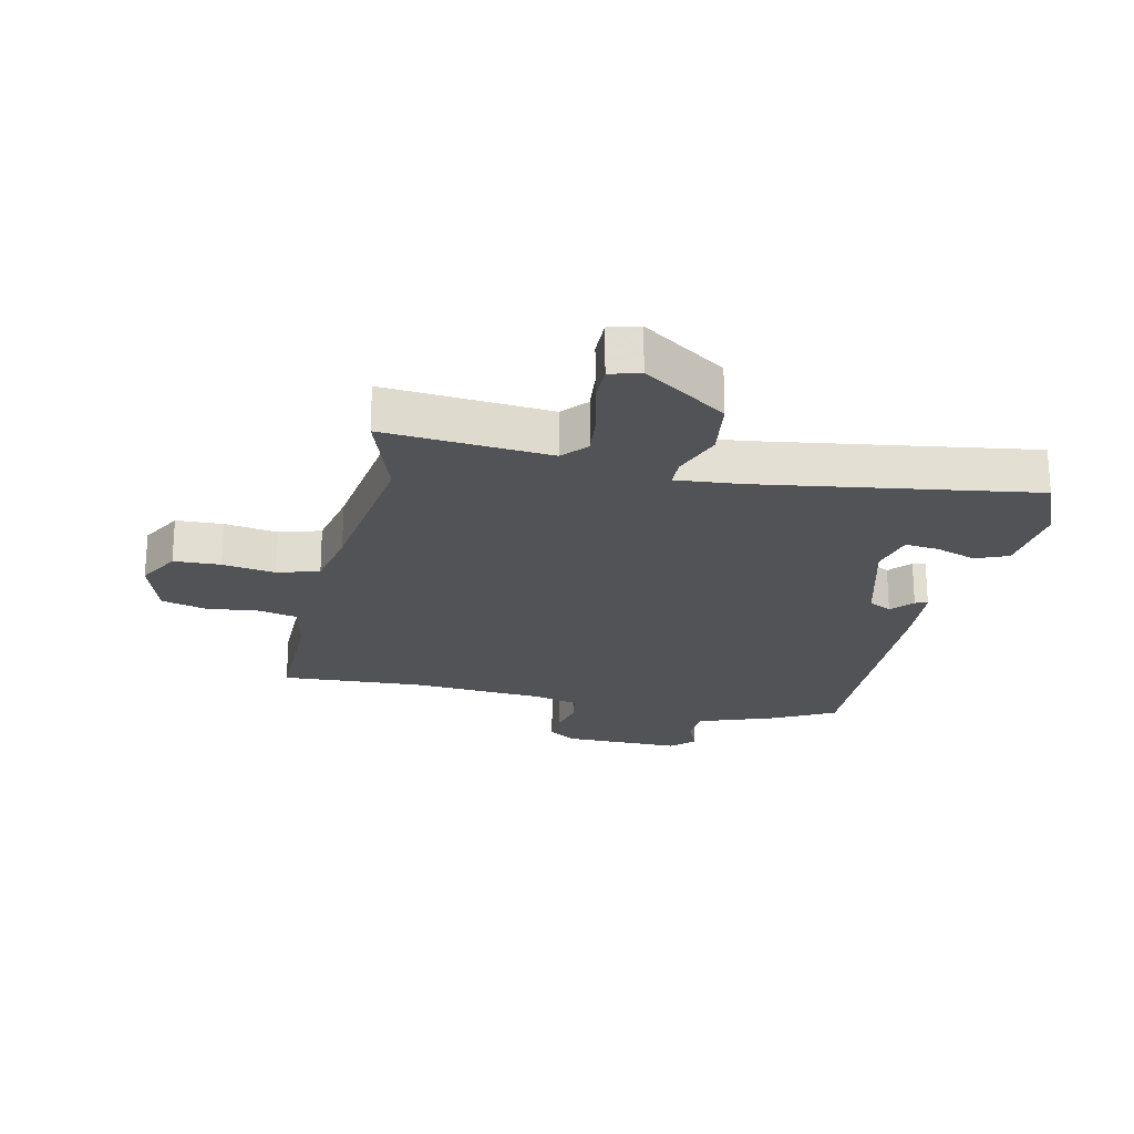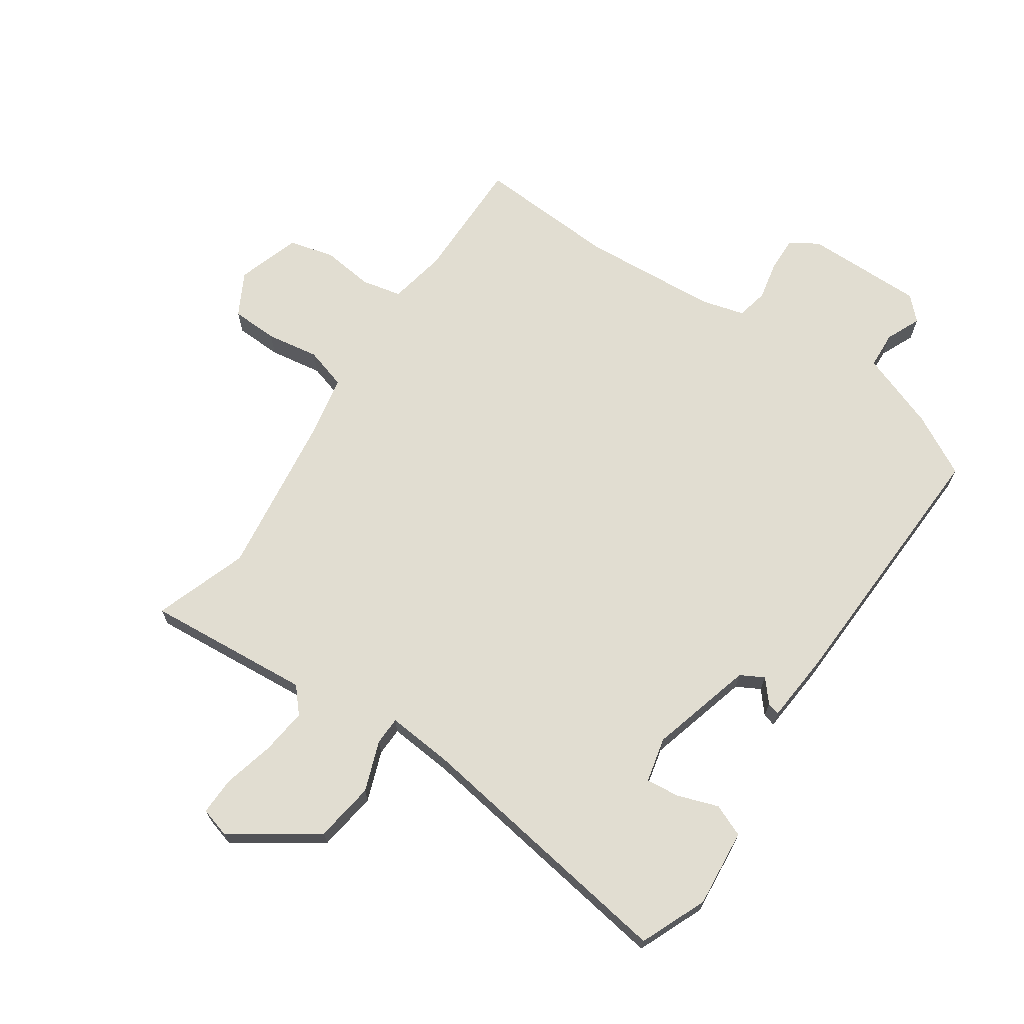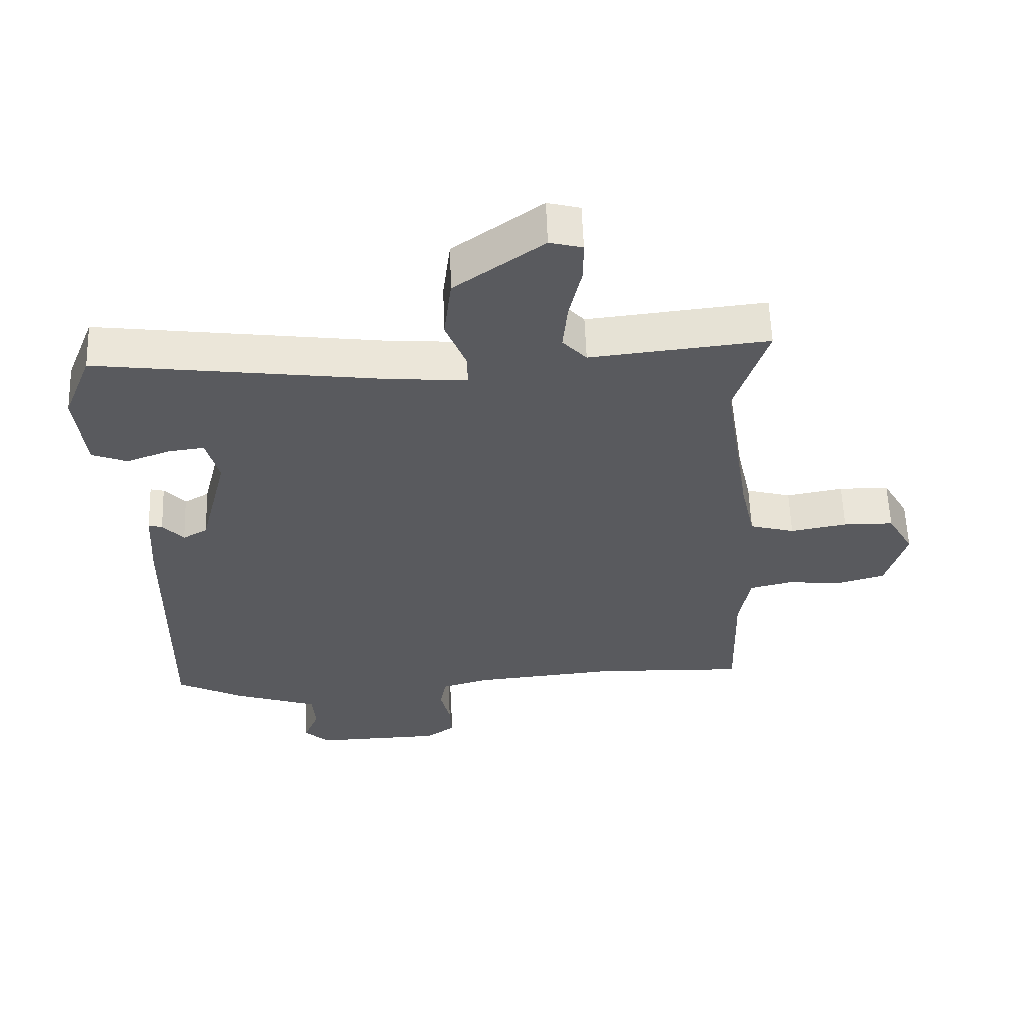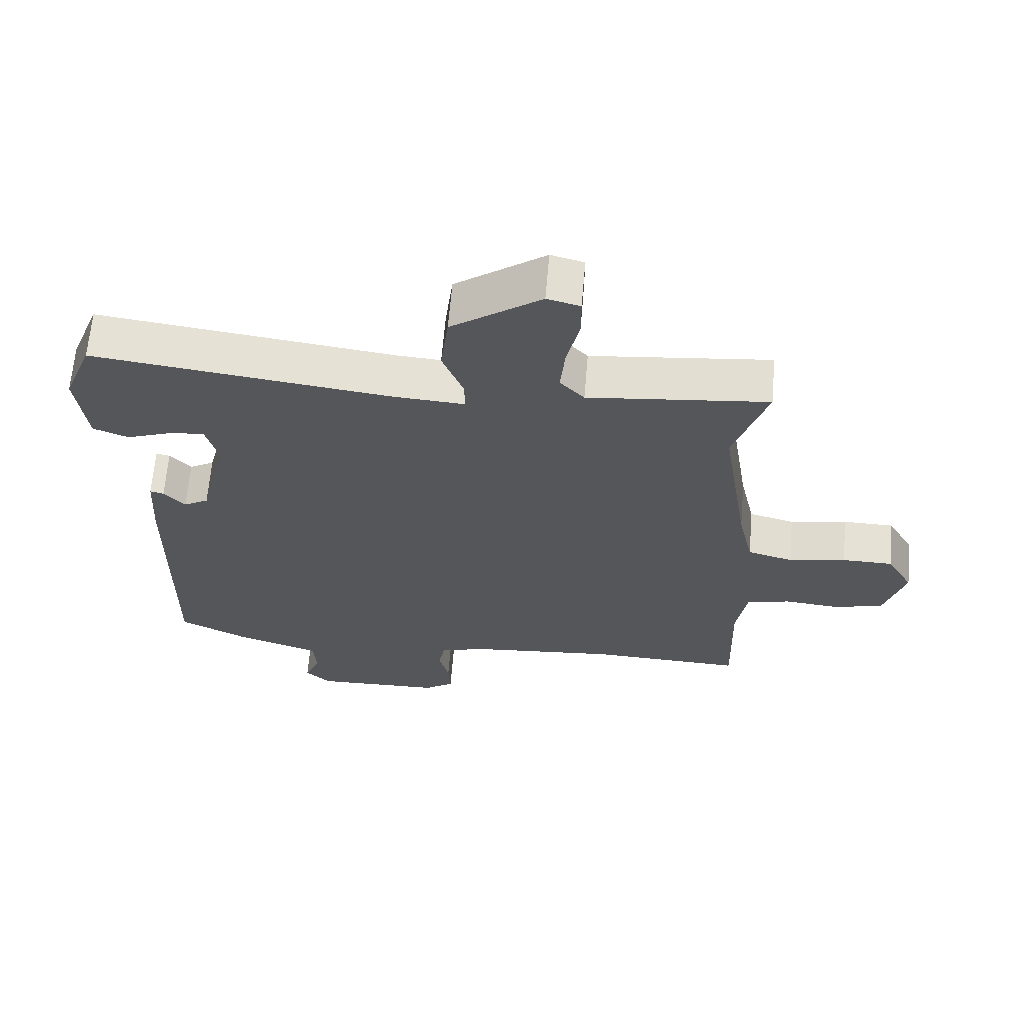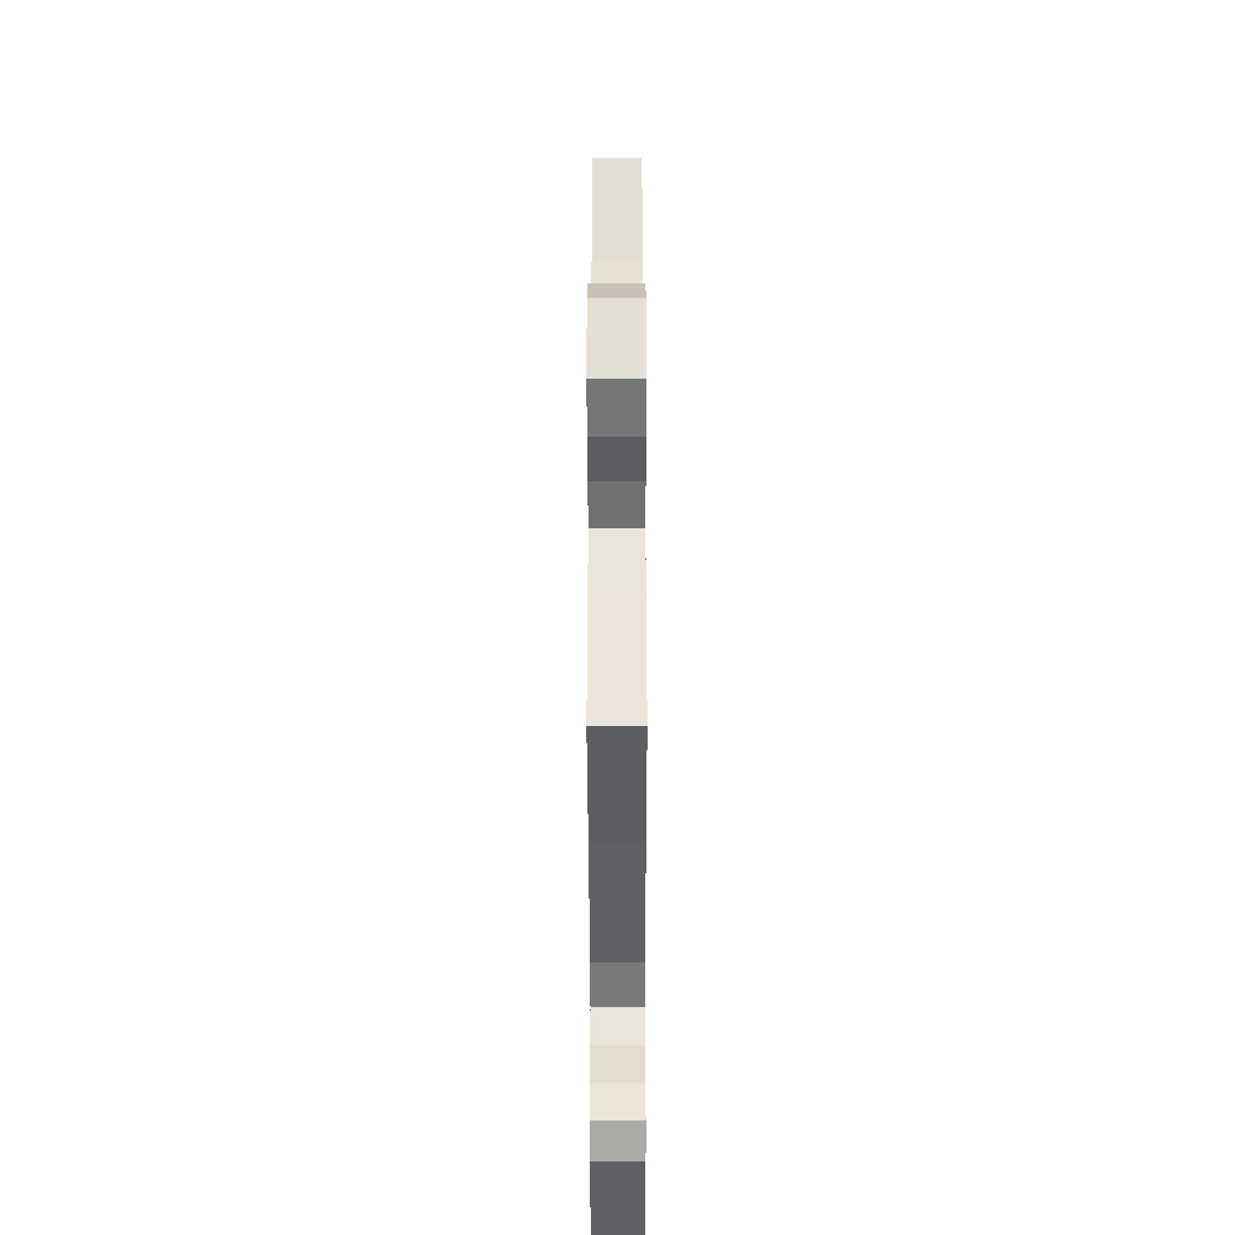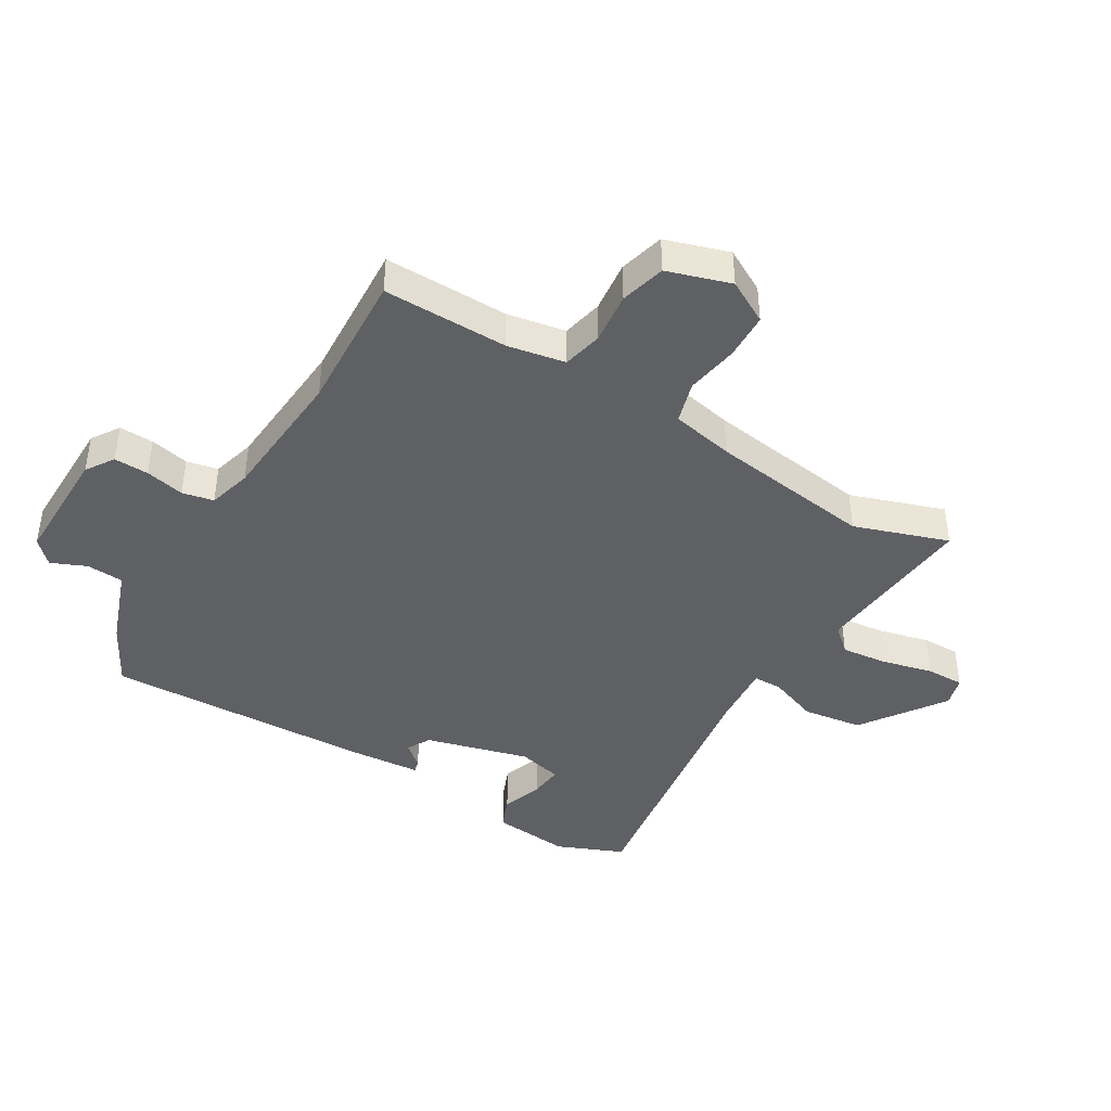
<metadata>
{"format":"obj","ext":"obj","renderer":"f3d","projection":"perspective","resolution":1024,"background":"white","views":[{"elev":-22.4,"azim":-11.3,"up":"+Y"},{"elev":68.7,"azim":35.5,"up":"+Y"},{"elev":58.5,"azim":178.0,"up":"+Z"},{"elev":64.8,"azim":-175.2,"up":"+Z"},{"elev":-41.2,"azim":-89.9,"up":"+Z"},{"elev":-42.3,"azim":-119.9,"up":"+Y"}]}
</metadata>
<code>
v -0.301 0.07 -0.493
v -0.534 0.07 -0.501
v -0.528 0.07 -0.295
v -0.544 0.07 -0.199
v -0.61 0.07 -0.183
v -0.695 0.07 -0.191
v -0.769 0.07 -0.17
v -0.8 0.07 -0.065
v -0.76 0.07 0.005
v -0.683 0.07 0.006
v -0.596 0.07 -0.01
v -0.527 0.07 0.009
v -0.504 0.07 0.112
v -0.462 0.07 0.381
v -0.512 0.07 0.537
v -0.239 0.07 0.508
v -0.202 0.07 0.548
v -0.209 0.07 0.624
v -0.228 0.07 0.709
v -0.228 0.07 0.772
v -0.178 0.07 0.785
v -0.042 0.07 0.687
v -0.03 0.07 0.588
v -0.062 0.07 0.506
v -0.062 0.07 0.459
v 0.046 0.07 0.466
v 0.497 0.07 0.524
v 0.541 0.07 0.413
v 0.526 0.07 0.284
v 0.472 0.07 0.263
v 0.405 0.07 0.288
v 0.35 0.07 0.295
v 0.331 0.07 0.221
v 0.374 0.07 0.049
v 0.412 0.07 0.027
v 0.444 0.07 0.063
v 0.465 0.07 0.068
v 0.472 0.07 -0.048
v 0.479 0.07 -0.494
v 0.377 0.07 -0.546
v 0.247 0.07 -0.59
v 0.242 0.07 -0.651
v 0.266 0.07 -0.709
v 0.228 0.07 -0.745
v 0.032 0.07 -0.739
v -0.013 0.07 -0.708
v -0.01 0.07 -0.651
v 0.005 0.07 -0.587
v -0.005 0.07 -0.535
v -0.076 0.07 -0.514
v -0.301 0 -0.493
v -0.534 0 -0.501
v -0.528 0 -0.295
v -0.544 0 -0.199
v -0.61 0 -0.183
v -0.695 0 -0.191
v -0.769 0 -0.17
v -0.8 0 -0.065
v -0.76 0 0.005
v -0.683 0 0.006
v -0.596 0 -0.01
v -0.527 0 0.009
v -0.504 0 0.112
v -0.462 0 0.381
v -0.512 0 0.537
v -0.239 0 0.508
v -0.202 0 0.548
v -0.209 0 0.624
v -0.228 0 0.709
v -0.228 0 0.772
v -0.178 0 0.785
v -0.042 0 0.687
v -0.03 0 0.588
v -0.062 0 0.506
v -0.062 0 0.459
v 0.046 0 0.466
v 0.497 0 0.524
v 0.541 0 0.413
v 0.526 0 0.284
v 0.472 0 0.263
v 0.405 0 0.288
v 0.35 0 0.295
v 0.331 0 0.221
v 0.374 0 0.049
v 0.412 0 0.027
v 0.444 0 0.063
v 0.465 0 0.068
v 0.472 0 -0.048
v 0.479 0 -0.494
v 0.377 0 -0.546
v 0.247 0 -0.59
v 0.242 0 -0.651
v 0.266 0 -0.709
v 0.228 0 -0.745
v 0.032 0 -0.739
v -0.013 0 -0.708
v -0.01 0 -0.651
v 0.005 0 -0.587
v -0.005 0 -0.535
v -0.076 0 -0.514
f 45 46 47 48
f 43 44 45 48
f 42 43 48 49
f 41 42 49
f 40 41 49 50
f 35 36 37 38
f 34 35 38 39
f 33 34 39 40
f 28 29 30 31
f 26 27 28 31
f 25 26 31 32
f 21 22 23 24
f 21 24 25
f 18 19 20 21
f 17 18 21 25
f 16 17 25
f 14 15 16 25
f 13 14 25 32
f 8 9 10 11
f 6 7 8 11
f 5 6 11 12
f 4 5 12
f 3 4 12 13
f 1 2 3 13
f 33 40 50 1
f 1 13 32 33
f 98 97 96 95
f 98 95 94 93
f 99 98 93 92
f 99 92 91
f 100 99 91 90
f 88 87 86 85
f 89 88 85 84
f 90 89 84 83
f 81 80 79 78
f 81 78 77 76
f 82 81 76 75
f 74 73 72 71
f 75 74 71
f 71 70 69 68
f 75 71 68 67
f 75 67 66
f 75 66 65 64
f 82 75 64 63
f 61 60 59 58
f 61 58 57 56
f 62 61 56 55
f 62 55 54
f 63 62 54 53
f 63 53 52 51
f 51 100 90 83
f 83 82 63 51
f 1 51 52 2
f 2 52 53 3
f 3 53 54 4
f 4 54 55 5
f 5 55 56 6
f 6 56 57 7
f 7 57 58 8
f 8 58 59 9
f 9 59 60 10
f 10 60 61 11
f 11 61 62 12
f 12 62 63 13
f 13 63 64 14
f 14 64 65 15
f 15 65 66 16
f 16 66 67 17
f 17 67 68 18
f 18 68 69 19
f 19 69 70 20
f 20 70 71 21
f 21 71 72 22
f 22 72 73 23
f 23 73 74 24
f 24 74 75 25
f 25 75 76 26
f 26 76 77 27
f 27 77 78 28
f 28 78 79 29
f 29 79 80 30
f 30 80 81 31
f 31 81 82 32
f 32 82 83 33
f 33 83 84 34
f 34 84 85 35
f 35 85 86 36
f 36 86 87 37
f 37 87 88 38
f 38 88 89 39
f 39 89 90 40
f 40 90 91 41
f 41 91 92 42
f 42 92 93 43
f 43 93 94 44
f 44 94 95 45
f 45 95 96 46
f 46 96 97 47
f 47 97 98 48
f 48 98 99 49
f 49 99 100 50
f 50 100 51 1

</code>
